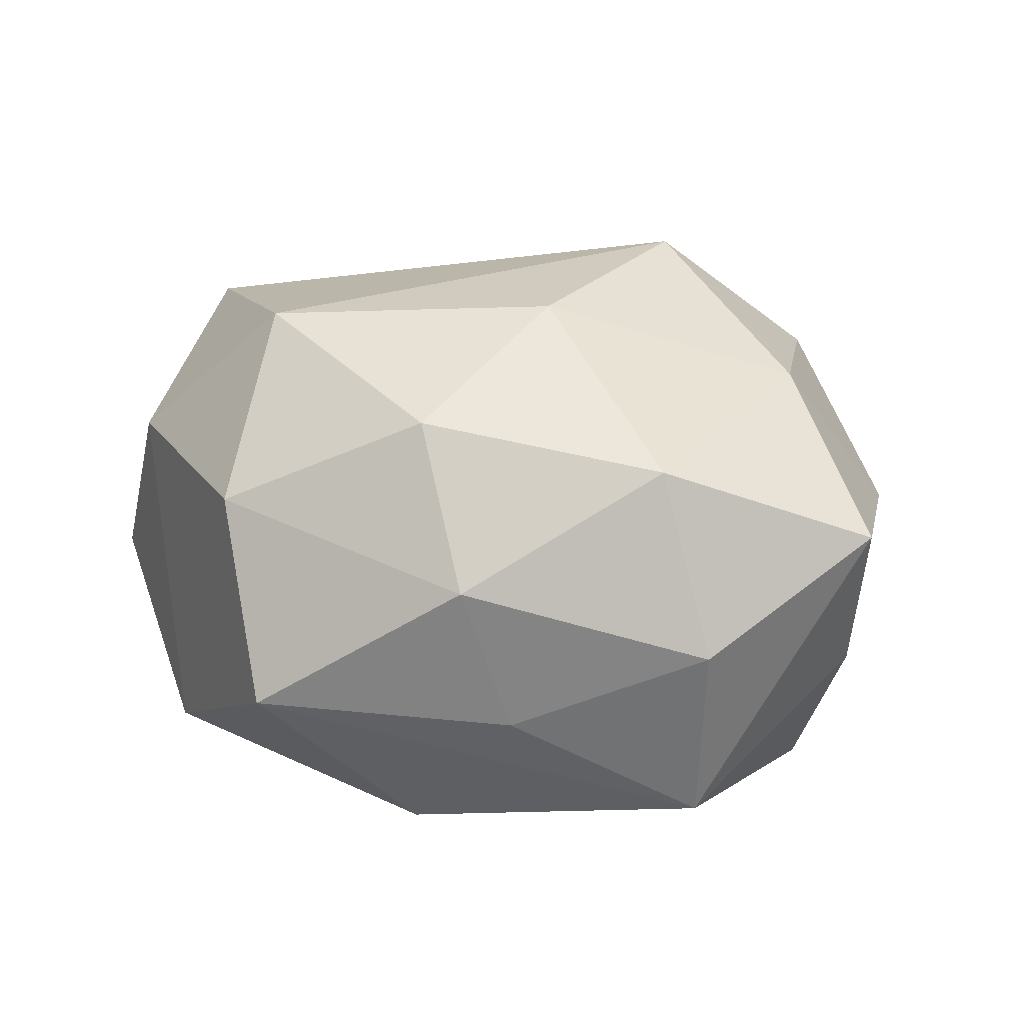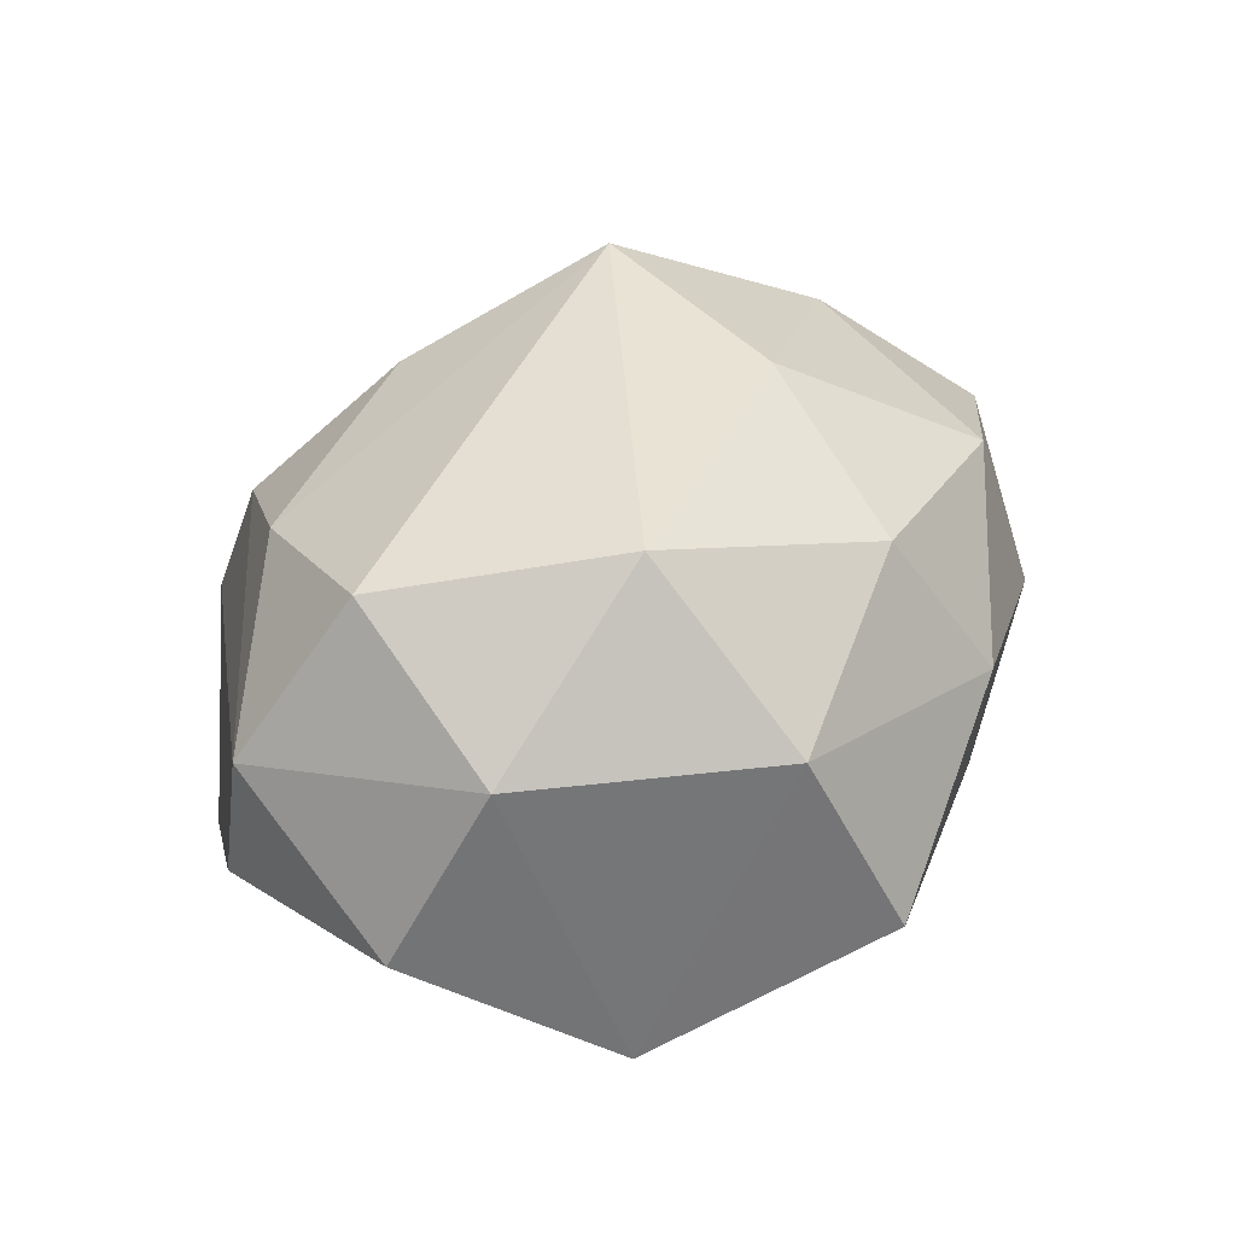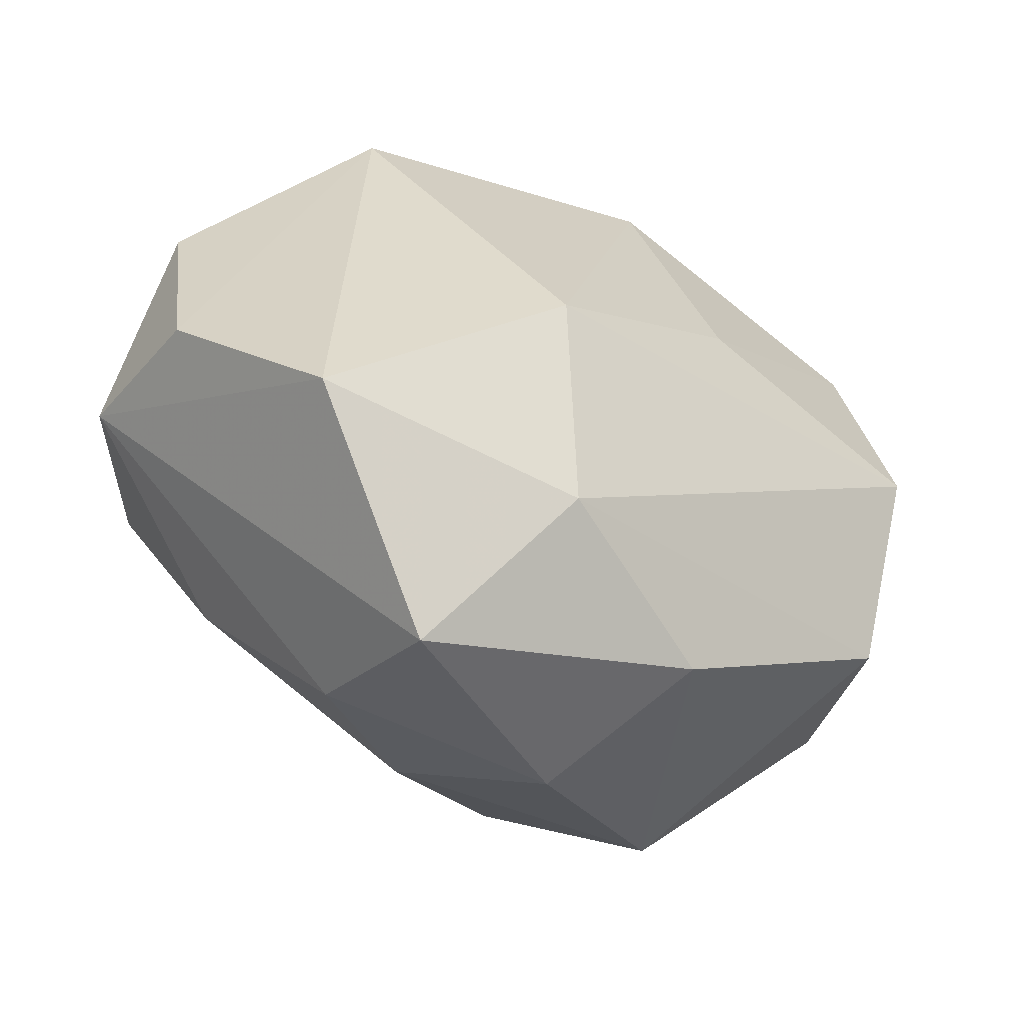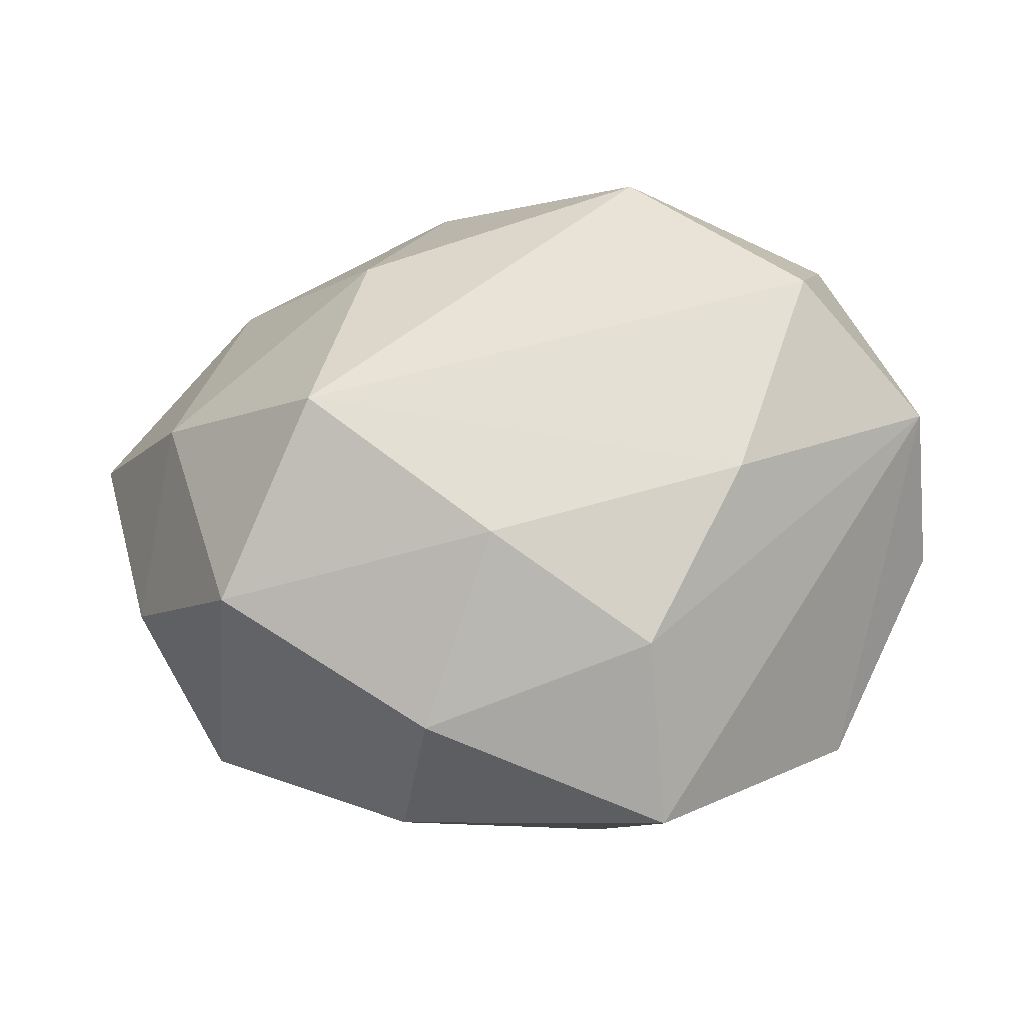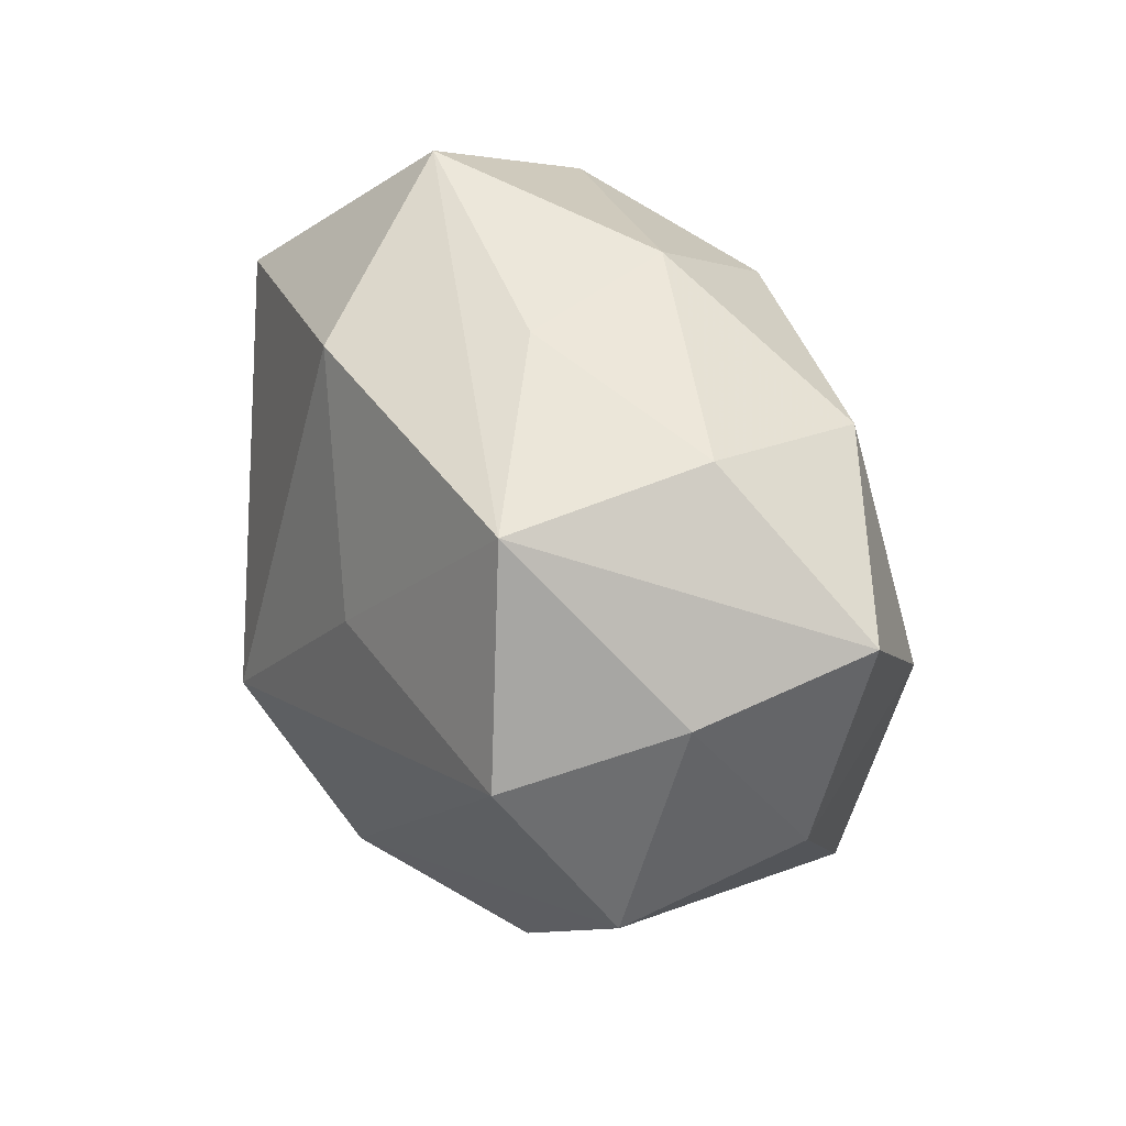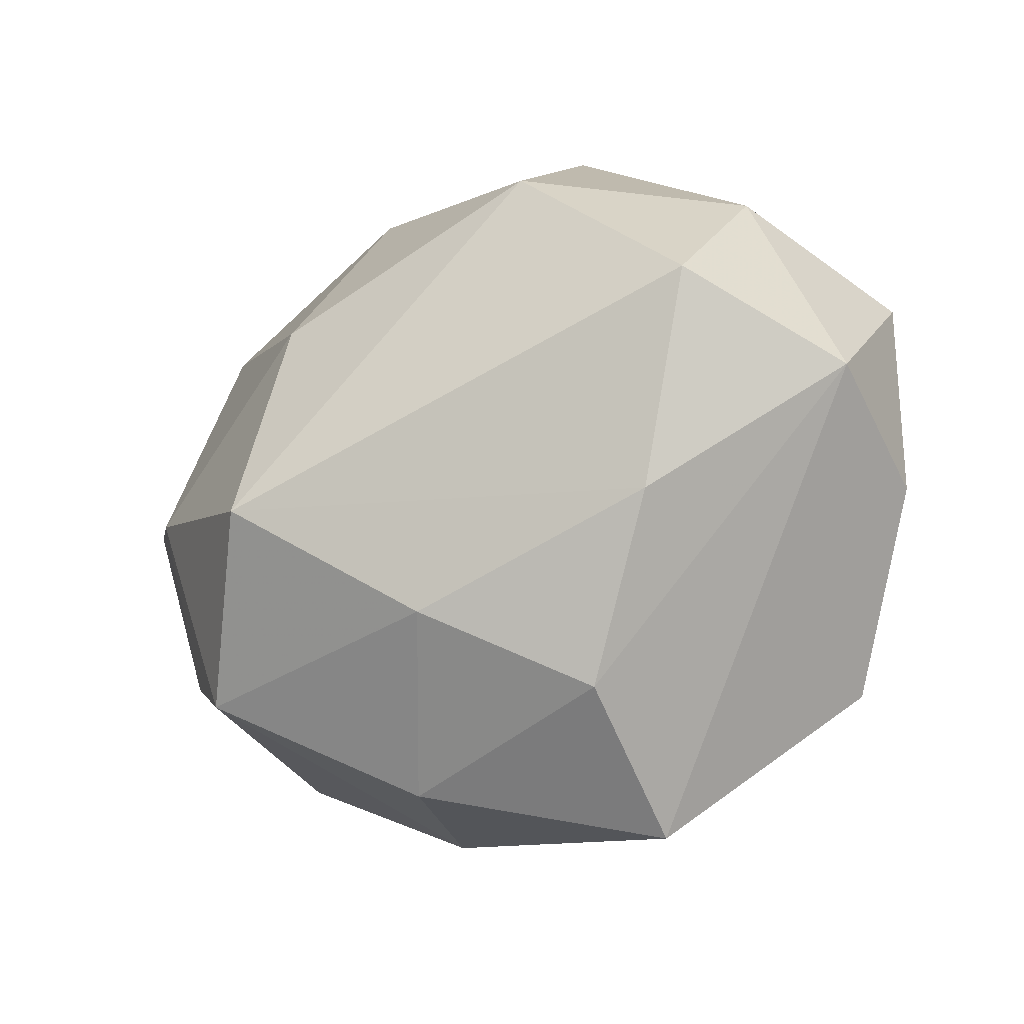
<metadata>
{"format":"obj","ext":"obj","renderer":"f3d","projection":"perspective","resolution":1024,"background":"white","views":[{"elev":20.5,"azim":-155.4,"up":"+Z"},{"elev":35.8,"azim":129.8,"up":"+Z"},{"elev":-56.5,"azim":151.0,"up":"+Y"},{"elev":-47.3,"azim":13.4,"up":"+Y"},{"elev":26.2,"azim":-116.9,"up":"+Y"},{"elev":-35.2,"azim":34.7,"up":"+Y"}]}
</metadata>
<code>
v -0.006433 -0.02933 0.00538
v -0.02932 -0.01527 -0.009503
v 0.008062 -0.009773 -0.0239
v 0.02817 0.0004802 0.0189
v -0.03674 0.007134 0.006589
v 0.0351 0.008587 -0.004525
v -0.03388 0.002546 -0.006466
v 0.001585 -0.02053 0.01673
v -0.002956 0.02207 0.01636
v -0.001817 0.02189 -0.01958
v -0.02515 0.01576 -0.01677
v -0.007789 0.00764 0.02308
v -0.01191 -0.02658 -0.008348
v -0.02212 0.01712 0.01332
v -0.03262 -0.009785 0.004118
v 0.01483 0.01444 0.02155
v 0.01298 0.02696 0.00898
v -0.0113 -0.01052 0.025
v 0.01036 -0.03359 -0.005193
v -0.01202 0.02446 -0.007851
v -0.008666 0.002945 -0.02148
v -0.02795 -0.002332 -0.01886
v -0.009007 0.02753 0.004437
v 0.02113 -0.01493 0.01399
v 0.002959 -0.02375 -0.01632
v 0.01219 -0.02662 0.007848
v 0.0292 0.01333 0.009361
v 0.007518 0.03214 -0.006366
v 0.0226 0.02 -0.01548
v -0.02713 0.01908 -0.001312
v -0.02639 -0.001534 0.01691
v 0.03383 -0.00835 -0.006152
v 0.03556 -0.004576 0.006683
v 0.0241 -0.02057 -0.01459
v -0.02105 -0.02045 0.01434
f 3 29 34
f 10 29 3
f 34 29 32
f 32 29 6
f 18 16 12
f 6 29 27
f 17 27 29
f 16 27 17
f 2 22 25
f 25 22 3
f 25 3 34
f 34 19 25
f 8 24 18
f 31 12 14
f 18 12 31
f 10 3 21
f 3 22 21
f 21 11 10
f 21 22 11
f 14 12 9
f 9 12 16
f 16 17 9
f 4 27 16
f 18 24 4
f 4 16 18
f 24 8 26
f 35 15 2
f 35 8 18
f 18 31 35
f 35 31 15
f 15 31 5
f 5 30 11
f 5 31 14
f 14 30 5
f 11 30 20
f 6 27 33
f 27 4 33
f 33 32 6
f 33 4 24
f 24 26 33
f 34 32 33
f 33 26 19
f 33 19 34
f 13 35 2
f 2 25 13
f 13 25 19
f 2 15 7
f 15 5 7
f 7 22 2
f 11 22 7
f 7 5 11
f 23 20 30
f 23 30 14
f 14 9 23
f 23 9 17
f 1 13 19
f 35 13 1
f 19 26 1
f 1 26 8
f 8 35 1
f 20 23 28
f 10 11 28
f 11 20 28
f 28 23 17
f 28 29 10
f 28 17 29

</code>
